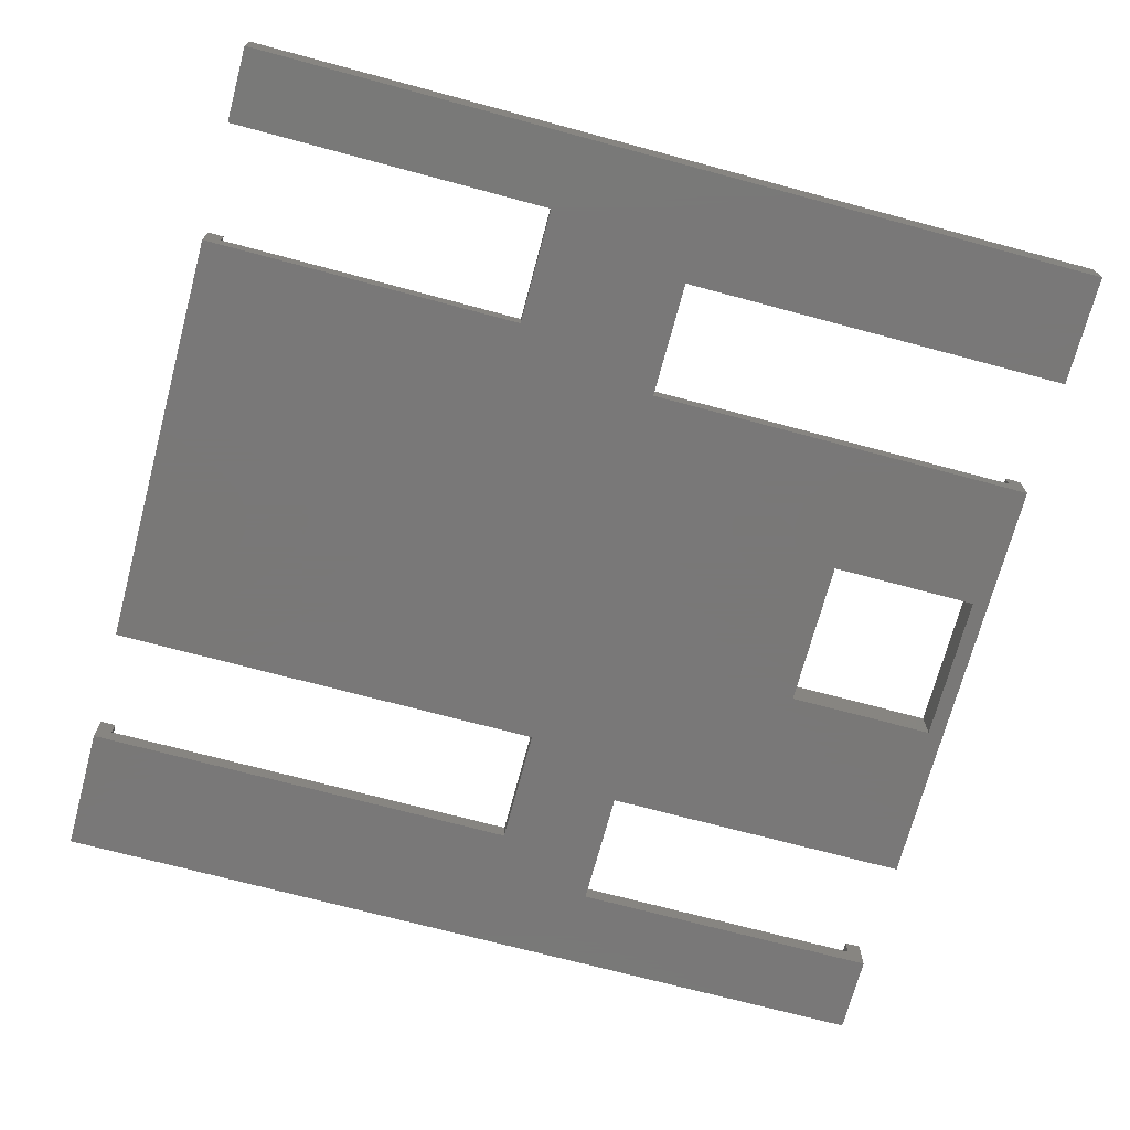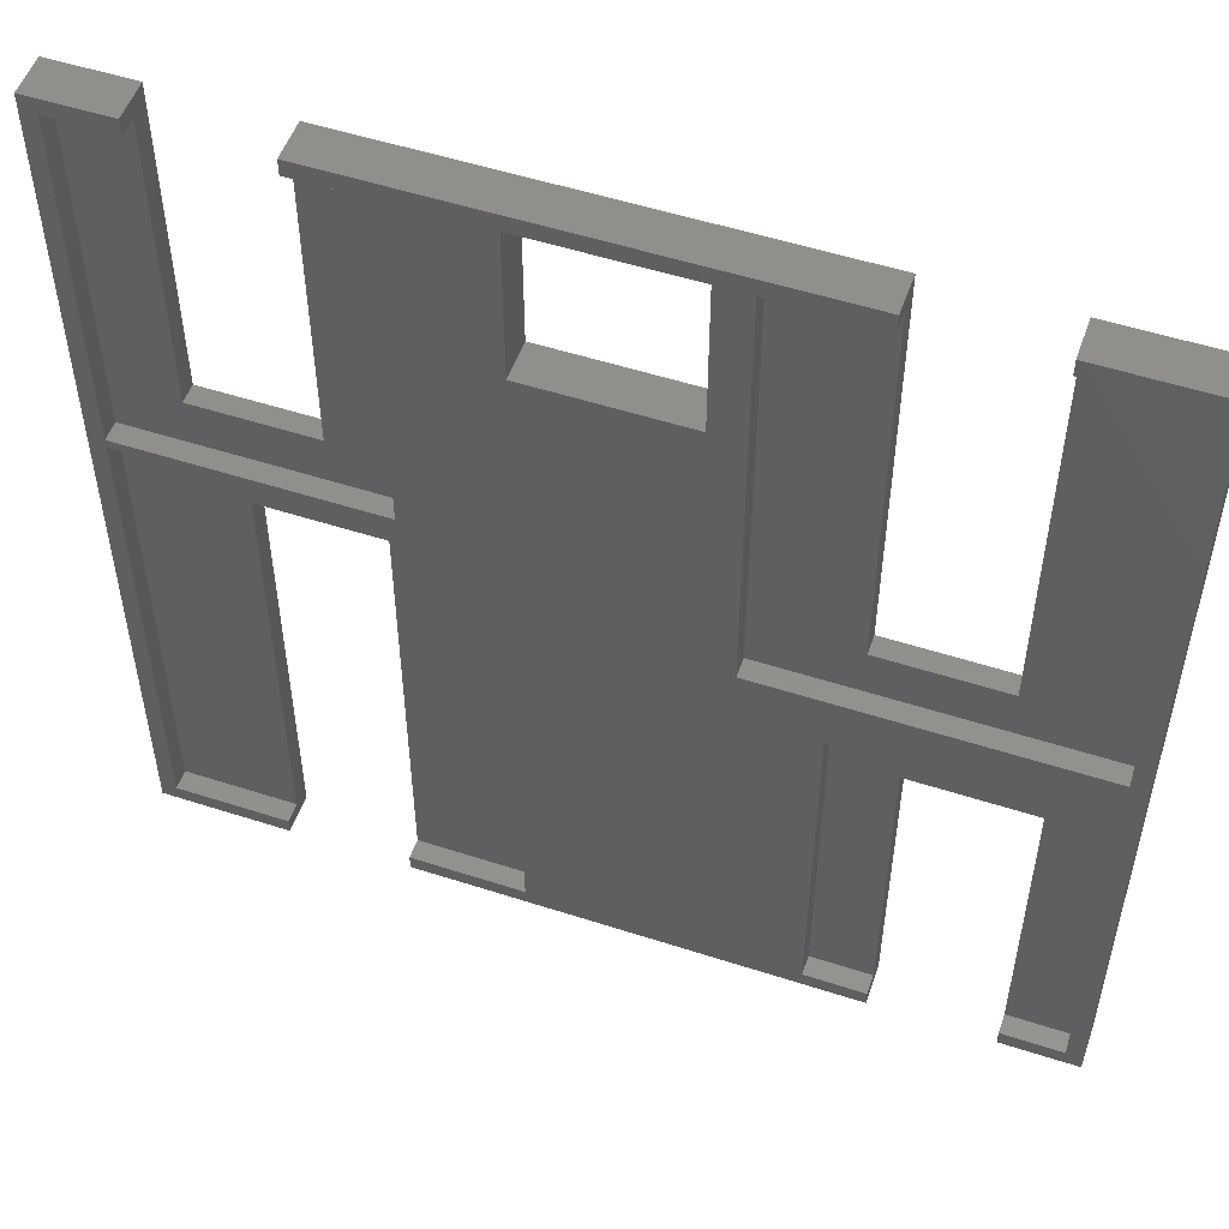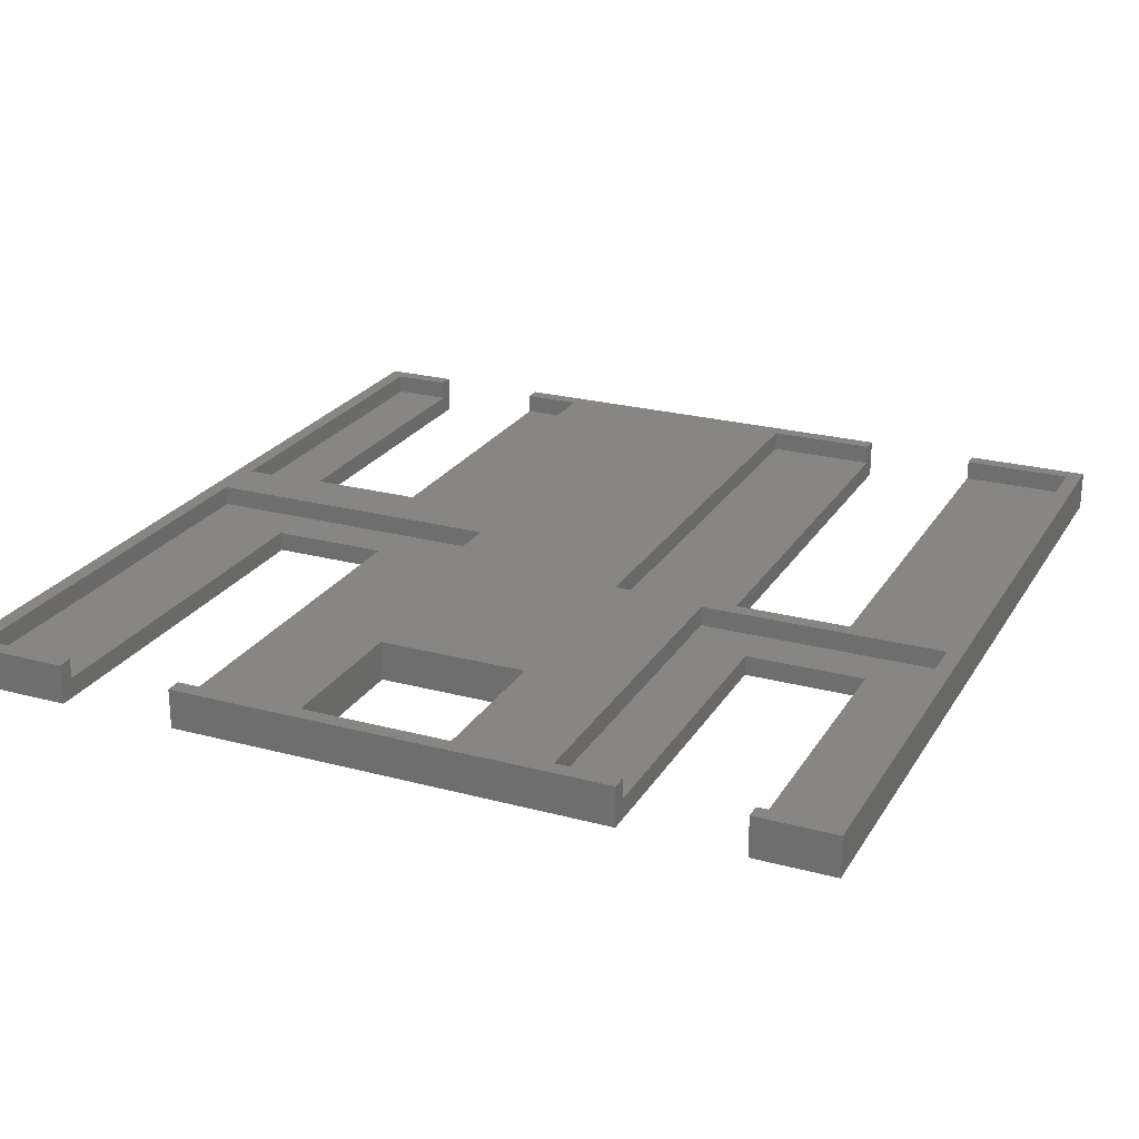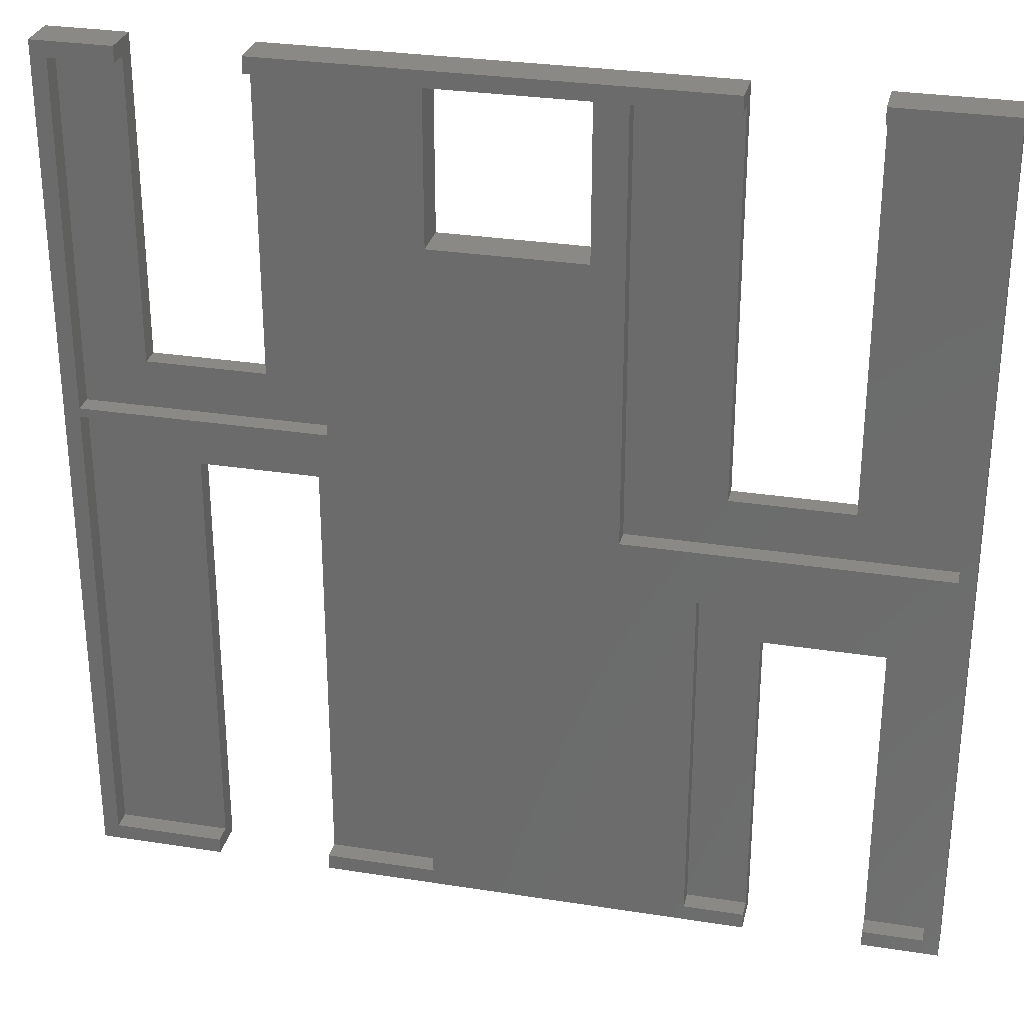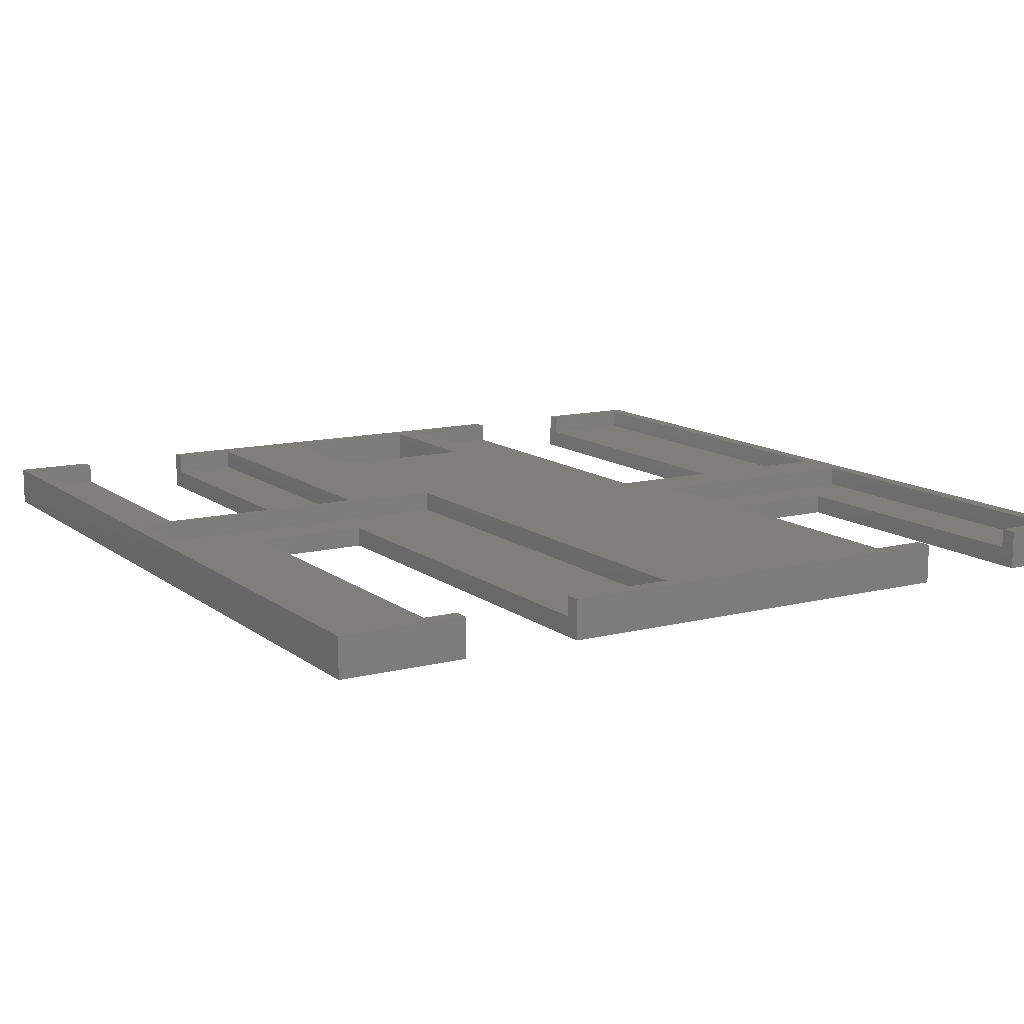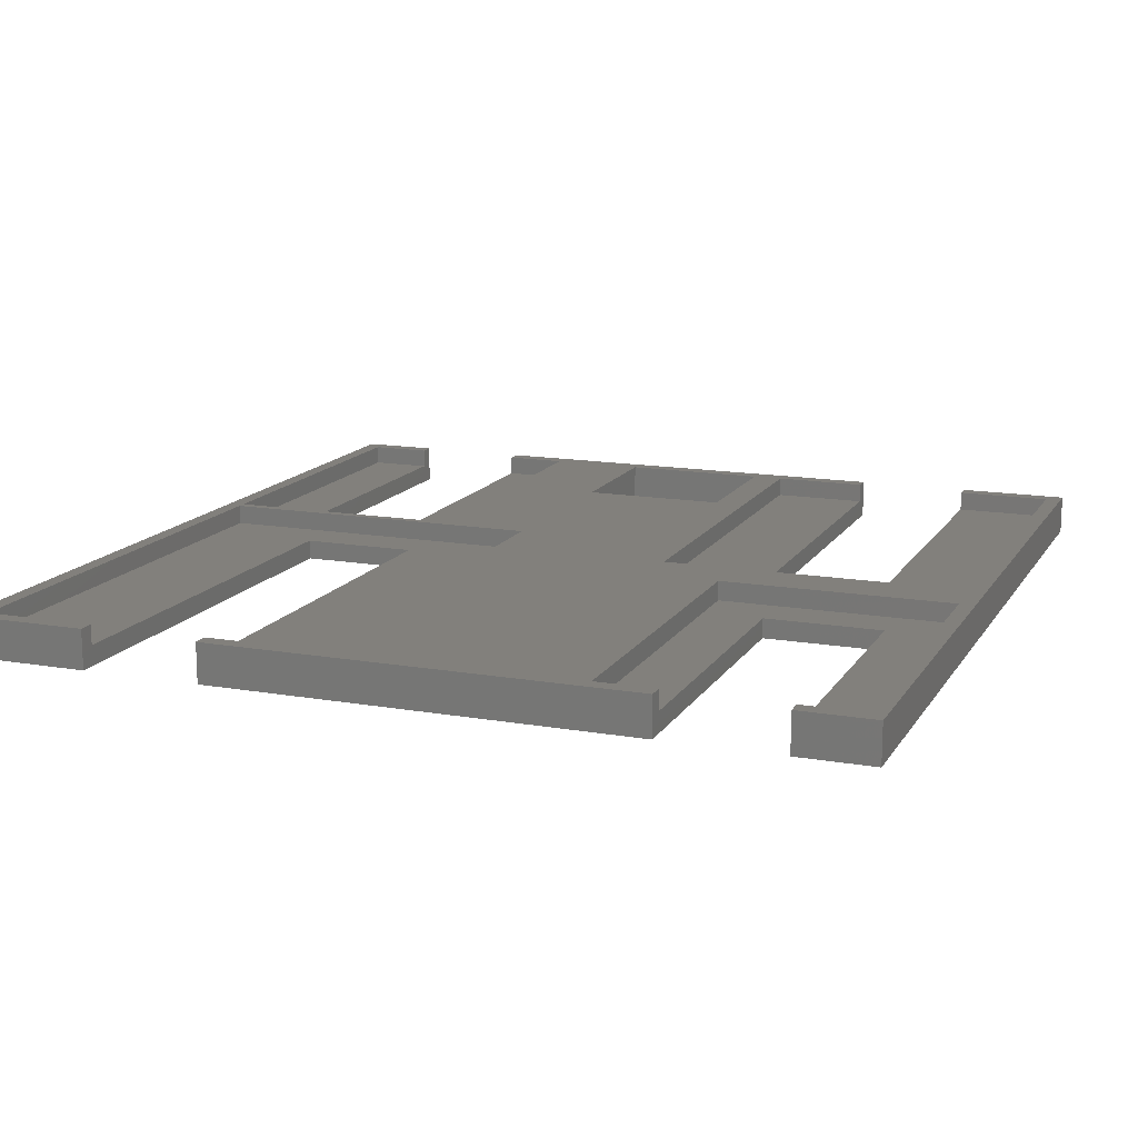
<metadata>
{"format":"stl","ext":"stl","renderer":"f3d","projection":"perspective","resolution":1024,"background":"white","views":[{"elev":-71.3,"azim":75.0,"up":"+Z"},{"elev":52.7,"azim":19.2,"up":"+Y"},{"elev":23.8,"azim":-155.9,"up":"+Z"},{"elev":29.3,"azim":13.1,"up":"+Y"},{"elev":12.3,"azim":-30.8,"up":"+Z"},{"elev":14.4,"azim":21.0,"up":"+Z"}]}
</metadata>
<code>
# stl→obj: 96 verts, 192 faces
v 0 0 0
v 0 110 5
v 0 110 0
v 0 0 5
v 10.06 110 5
v 2 108 5
v 10.06 108 5
v 2 63.96 5
v 2 62.83 5
v 80.75 110 5
v 68.5 108 5
v 80.75 108 5
v 64.5 89 5
v 64.5 108 5
v 45.5 108 5
v 33.13 108 5
v 45.5 89 5
v 33.13 63.96 5
v 25.07 110 5
v 25.07 108 5
v 108 53.76 5
v 77.92 47.03 5
v 108 47.03 5
v 45.17 2 5
v 68.5 53.76 5
v 110 110 5
v 108 108 5
v 95.75 110 5
v 95.75 108 5
v 110 0 5
v 108 2 5
v 100.5 0 5
v 100.5 2 5
v 77.92 2 5
v 85.46 0 5
v 85.46 2 5
v 45.17 62.83 5
v 31.09 0 5
v 31.09 2 5
v 2 2 5
v 16.09 0 5
v 16.09 2 5
v 110 110 0
v 110 0 0
v 95.75 110 0
v 10.06 110 0
v 80.75 110 0
v 25.07 110 0
v 16.09 56.83 0
v 16.09 0 0
v 10.06 69.96 0
v 25.07 69.96 0
v 31.09 56.83 0
v 31.09 0 0
v 85.46 41.03 0
v 85.46 0 0
v 80.75 59.76 0
v 64.5 89 0
v 45.5 89 0
v 95.75 59.76 0
v 100.5 41.03 0
v 100.5 0 0
v 64.5 108 0
v 45.5 108 0
v 2 62.83 2.5
v 2 2 2.5
v 45.17 2 2.5
v 45.17 62.83 2.5
v 31.09 56.83 2.5
v 16.09 56.83 2.5
v 16.09 2 2.5
v 31.09 2 2.5
v 77.92 47.03 2.5
v 77.92 2 2.5
v 108 2 2.5
v 108 47.03 2.5
v 100.5 41.03 2.5
v 85.46 41.03 2.5
v 85.46 2 2.5
v 100.5 2 2.5
v 2 108 2.5
v 2 63.96 2.5
v 33.13 63.96 2.5
v 33.13 108 2.5
v 25.07 108 2.5
v 10.06 108 2.5
v 10.06 69.96 2.5
v 25.07 69.96 2.5
v 68.5 108 2.5
v 68.5 53.76 2.5
v 108 53.76 2.5
v 108 108 2.5
v 95.75 108 2.5
v 80.75 108 2.5
v 80.75 59.76 2.5
v 95.75 59.76 2.5
f 1 2 3
f 2 1 4
f 5 6 7
f 2 8 6
f 8 2 9
f 4 9 2
f 2 6 5
f 10 11 12
f 13 11 14
f 10 14 11
f 10 15 14
f 16 17 15
f 17 16 18
f 19 15 10
f 15 19 16
f 16 19 20
f 21 22 23
f 24 22 25
f 25 22 21
f 21 26 27
f 28 27 26
f 27 28 29
f 26 21 30
f 23 30 21
f 31 30 23
f 32 31 33
f 31 32 30
f 34 35 36
f 11 13 25
f 37 13 17
f 13 37 25
f 24 25 37
f 22 24 34
f 24 35 34
f 38 24 39
f 24 38 35
f 17 18 37
f 9 18 8
f 18 9 37
f 40 41 42
f 40 4 41
f 9 4 40
f 30 43 26
f 43 30 44
f 43 28 26
f 28 43 45
f 46 2 5
f 2 46 3
f 47 19 10
f 19 47 48
f 1 49 50
f 49 1 51
f 3 51 1
f 51 3 46
f 49 52 53
f 52 49 51
f 54 55 56
f 57 58 47
f 53 55 54
f 57 53 58
f 58 53 59
f 55 53 57
f 55 60 61
f 60 55 57
f 61 44 62
f 44 61 43
f 60 43 61
f 43 60 45
f 63 47 58
f 64 47 63
f 52 59 53
f 48 59 52
f 64 48 47
f 59 48 64
f 1 41 4
f 41 1 50
f 62 30 32
f 30 62 44
f 54 35 38
f 35 54 56
f 40 65 9
f 65 40 66
f 67 37 68
f 37 67 24
f 65 37 9
f 37 65 68
f 68 69 67
f 68 70 69
f 65 70 68
f 66 70 65
f 70 66 71
f 67 69 72
f 71 40 42
f 40 71 66
f 67 39 24
f 39 67 72
f 42 41 71
f 71 49 70
f 71 50 49
f 50 71 41
f 53 72 69
f 54 72 53
f 38 72 54
f 72 38 39
f 49 69 70
f 69 49 53
f 34 73 22
f 73 34 74
f 75 23 76
f 23 75 31
f 73 23 22
f 23 73 76
f 76 77 75
f 76 78 77
f 73 78 76
f 74 78 73
f 78 74 79
f 75 77 80
f 79 34 36
f 34 79 74
f 75 33 31
f 33 75 80
f 36 35 79
f 79 55 78
f 79 56 55
f 56 79 35
f 61 80 77
f 62 80 61
f 32 80 62
f 80 32 33
f 55 77 78
f 77 55 61
f 8 81 6
f 81 8 82
f 83 16 84
f 16 83 18
f 85 16 20
f 16 85 84
f 81 7 6
f 7 81 86
f 86 81 87
f 88 84 85
f 84 88 83
f 87 83 88
f 87 82 83
f 82 87 81
f 83 8 18
f 8 83 82
f 86 5 7
f 5 86 46
f 51 86 87
f 86 51 46
f 48 85 19
f 52 85 48
f 85 52 88
f 19 85 20
f 52 87 88
f 87 52 51
f 25 89 11
f 89 25 90
f 91 27 92
f 27 91 21
f 93 27 29
f 27 93 92
f 89 12 11
f 12 89 94
f 94 89 95
f 96 92 93
f 92 96 91
f 95 91 96
f 95 90 91
f 90 95 89
f 91 25 21
f 25 91 90
f 94 10 12
f 10 94 47
f 57 94 95
f 94 57 47
f 45 93 28
f 60 93 45
f 93 60 96
f 28 93 29
f 60 95 96
f 95 60 57
f 17 64 15
f 64 17 59
f 58 14 63
f 14 58 13
f 58 17 13
f 17 58 59
f 64 14 15
f 14 64 63

</code>
